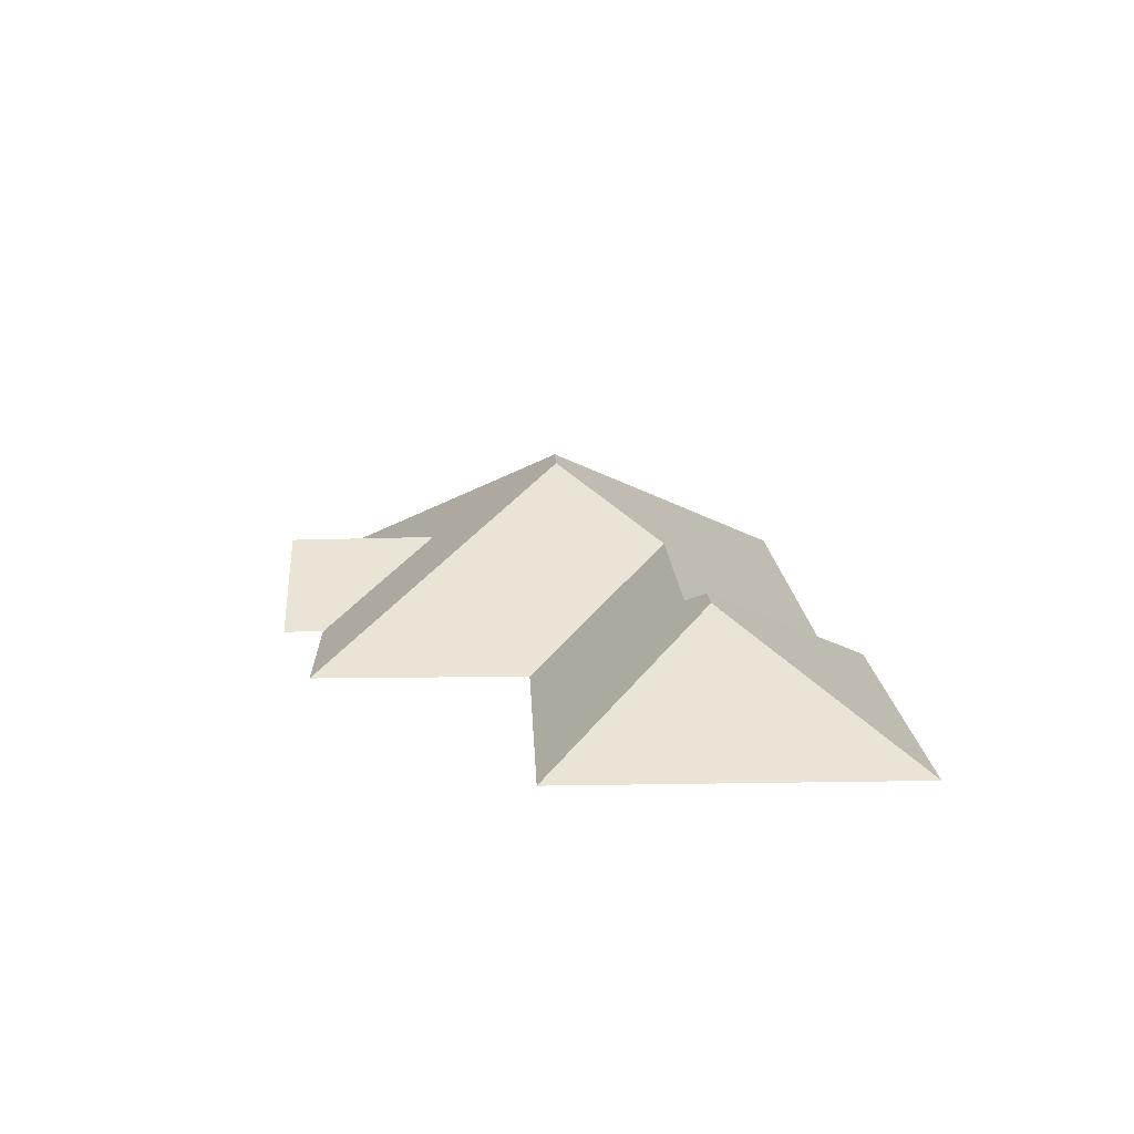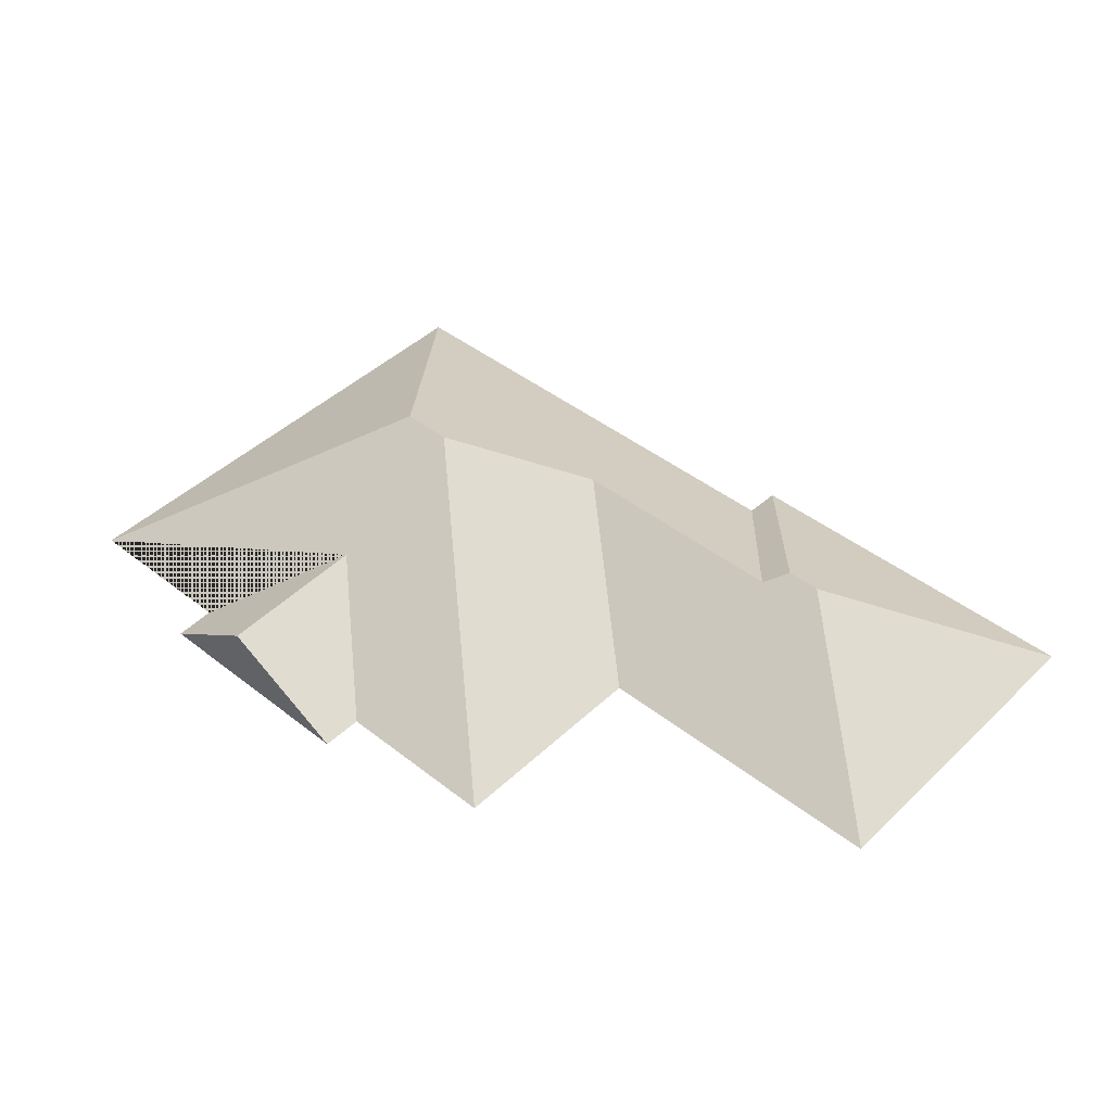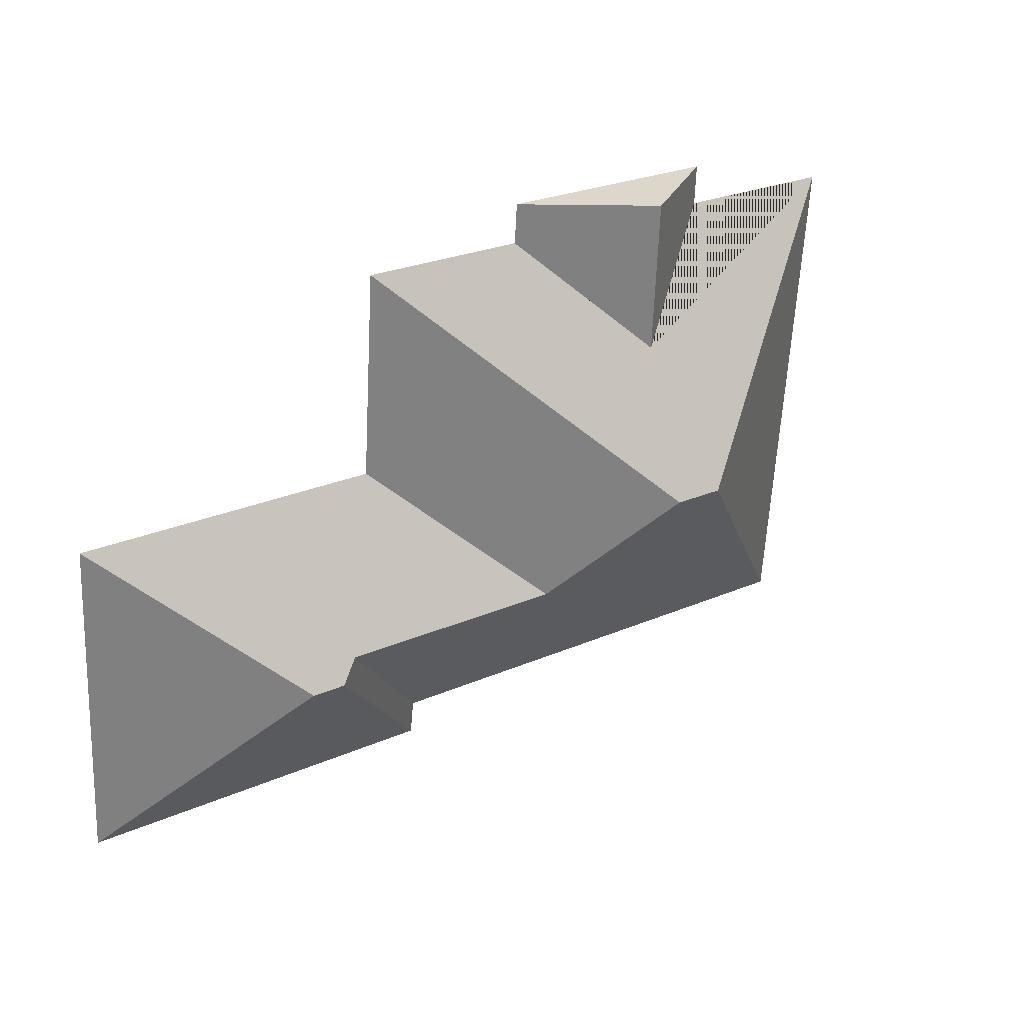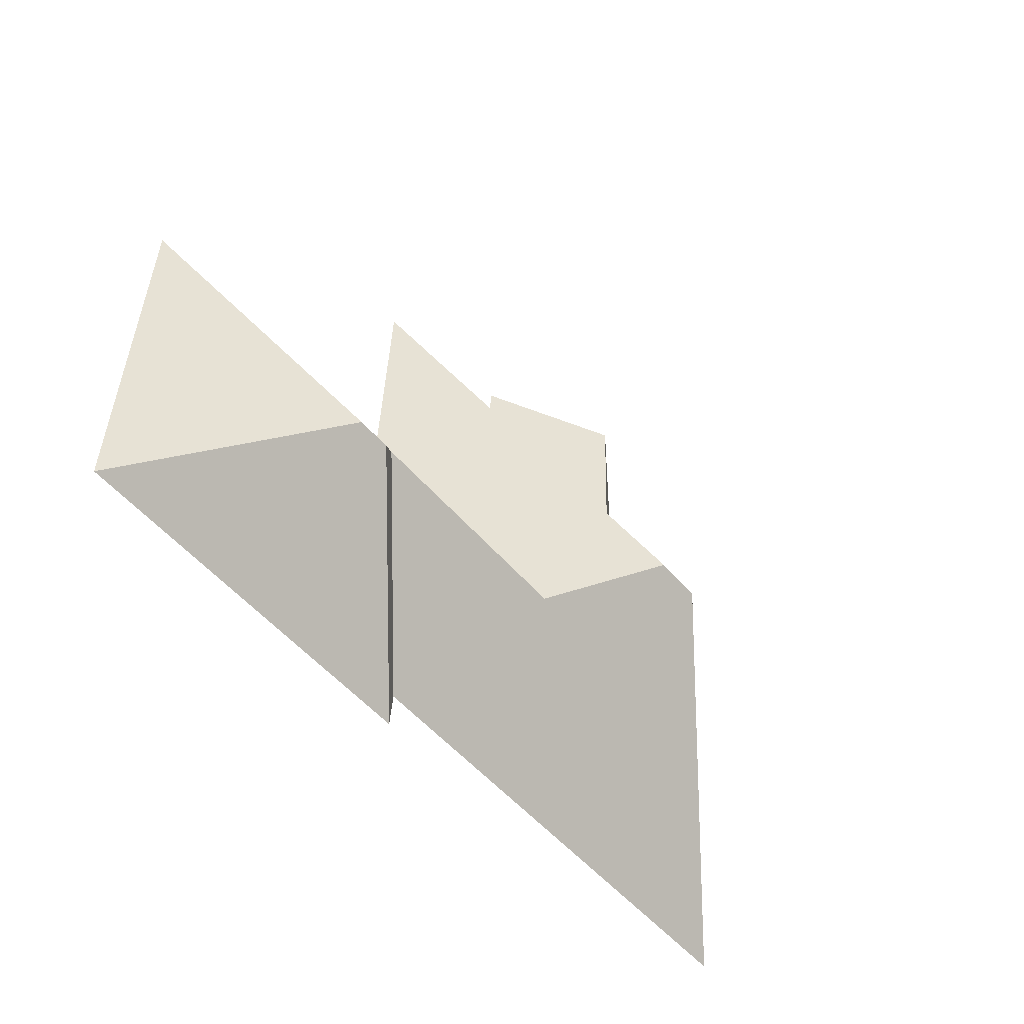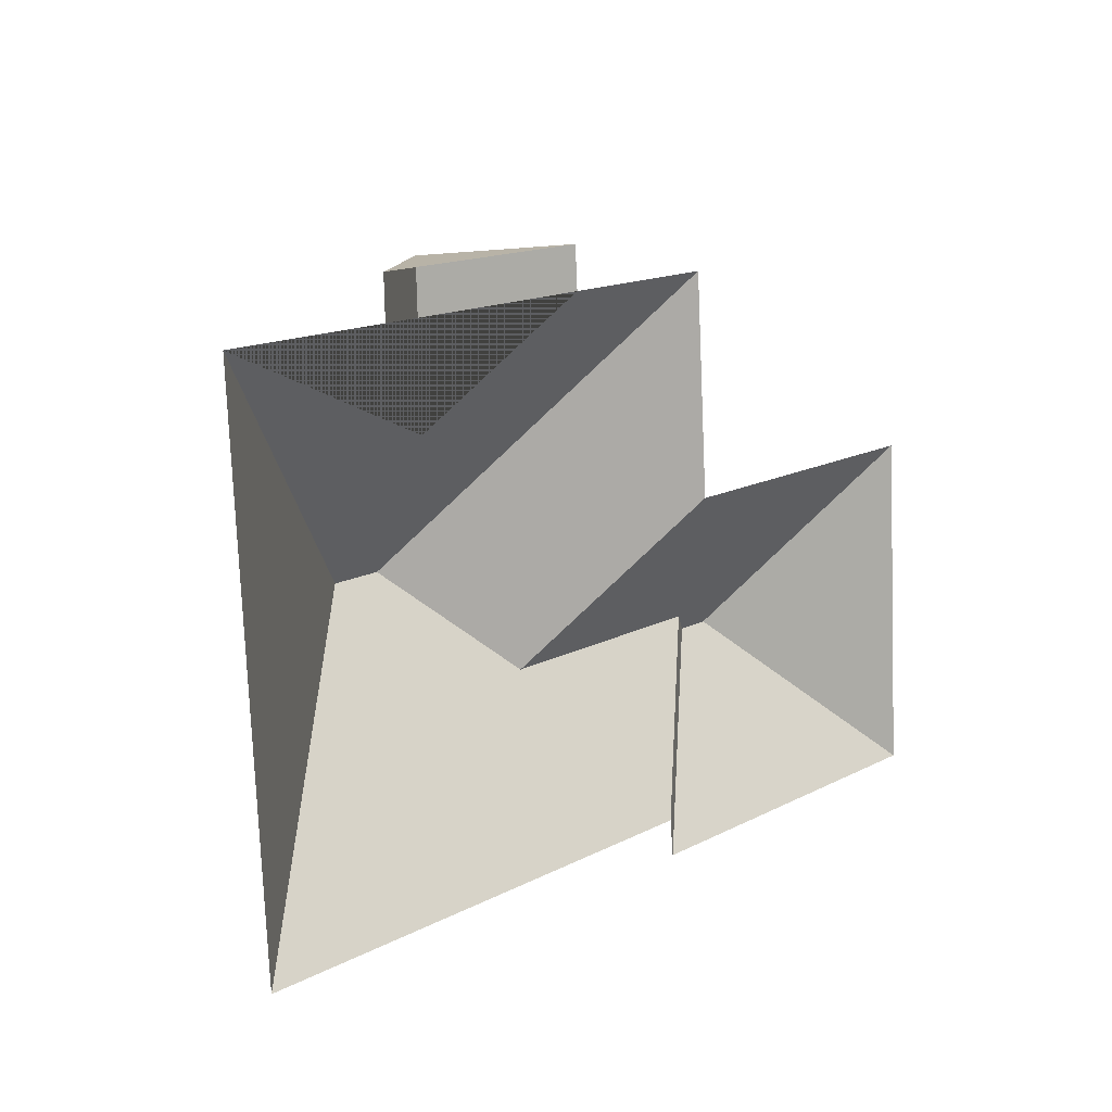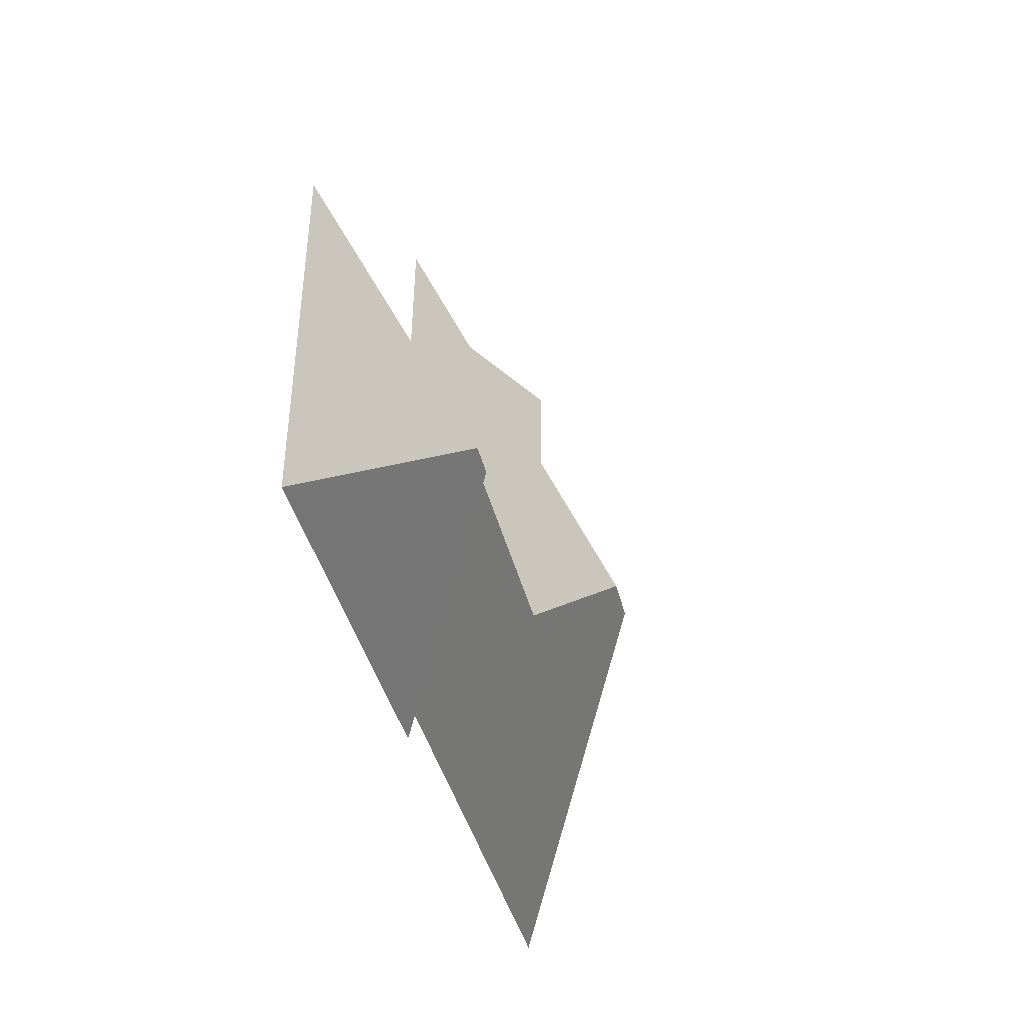
<metadata>
{"format":"obj","ext":"obj","renderer":"f3d","projection":"perspective","resolution":1024,"background":"white","views":[{"elev":14.1,"azim":84.4,"up":"+Y"},{"elev":44.5,"azim":38.8,"up":"+Y"},{"elev":31.9,"azim":145.3,"up":"+Z"},{"elev":-46.3,"azim":128.4,"up":"+Z"},{"elev":10.7,"azim":-47.3,"up":"+Z"},{"elev":-34.9,"azim":103.0,"up":"+Z"}]}
</metadata>
<code>
o CG10_500_043066_0005_roof
v 257.8 75 -275.6
v 423.7 75 -265.6
v 33.88 75 -273.1
v 256.2 75 -259.6
v 319.6 122 -193.2
v 335 122 -192.2
v 310.5 116.5 -185.1
v 206.9 116.5 -191.4
v 129.9 145 -147.2
v 152.6 145 -145.8
v 414.5 75 -114.1
v 276.9 75 -122.5
v 142.2 106.9 -85.47
v 93.97 75 -37.42
v 270.5 75 -26.77
v 19.93 75 -41.89
v 196.1 75 -31.26
v 195 75 -13
v 93.41 75 -19.14
v 139.1 106.2 -16.37
v 257.8 0 -275.6
v 423.7 0 -265.6
v 414.5 0 -114.1
v 276.9 0 -122.5
v 270.5 0 -26.77
v 196.1 0 -31.26
v 195 0 -13
v 93.41 0 -19.14
v 93.97 0 -37.42
v 19.93 0 -41.89
v 33.88 0 -273.1
v 256.2 0 -259.6
f 11 12 8 7 5 6
f 8 10 15 12
f 3 4 7 8 10 9
f 17 18 20 13
f 6 11 2
f 1 4 7 5
f 1 2 6 5
f 9 3 16
f 20 19 14 13
f 16 14 13 17 15 10 9
f 18 20 19

</code>
